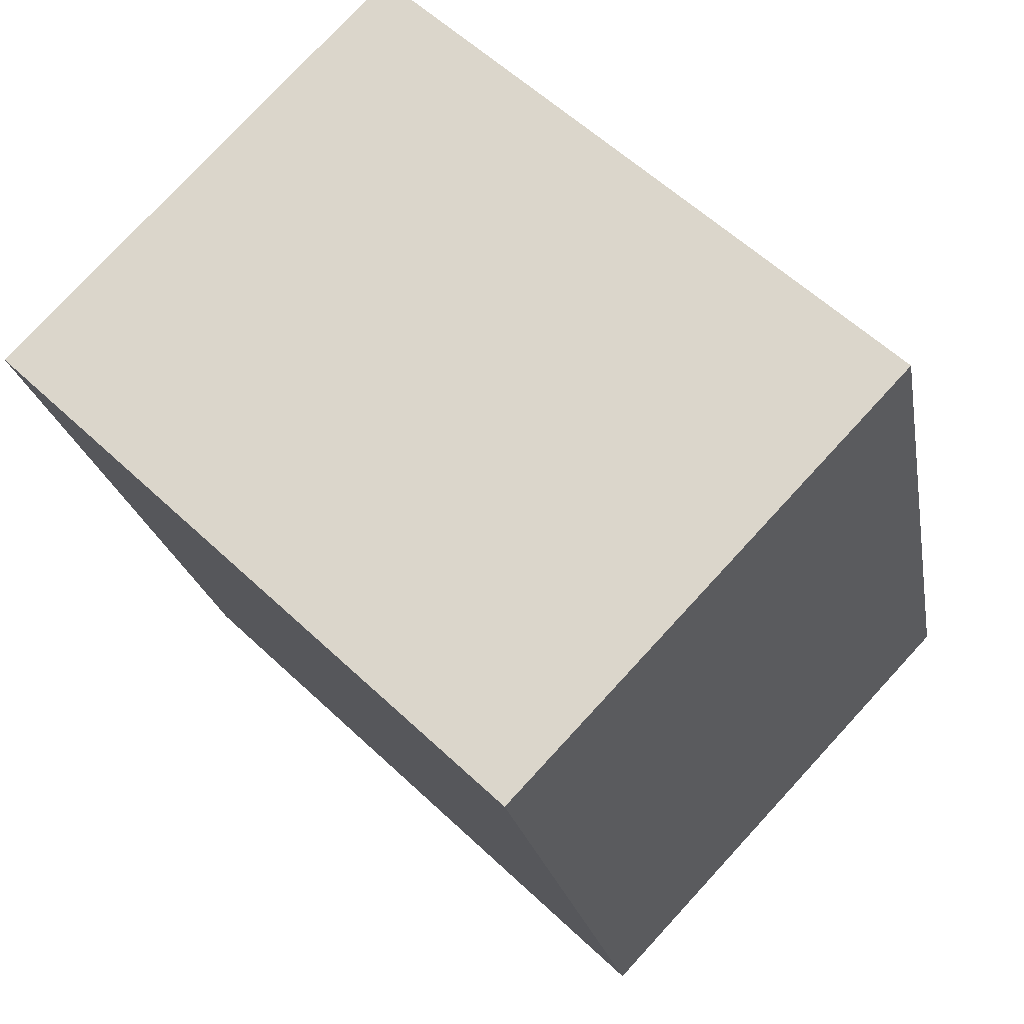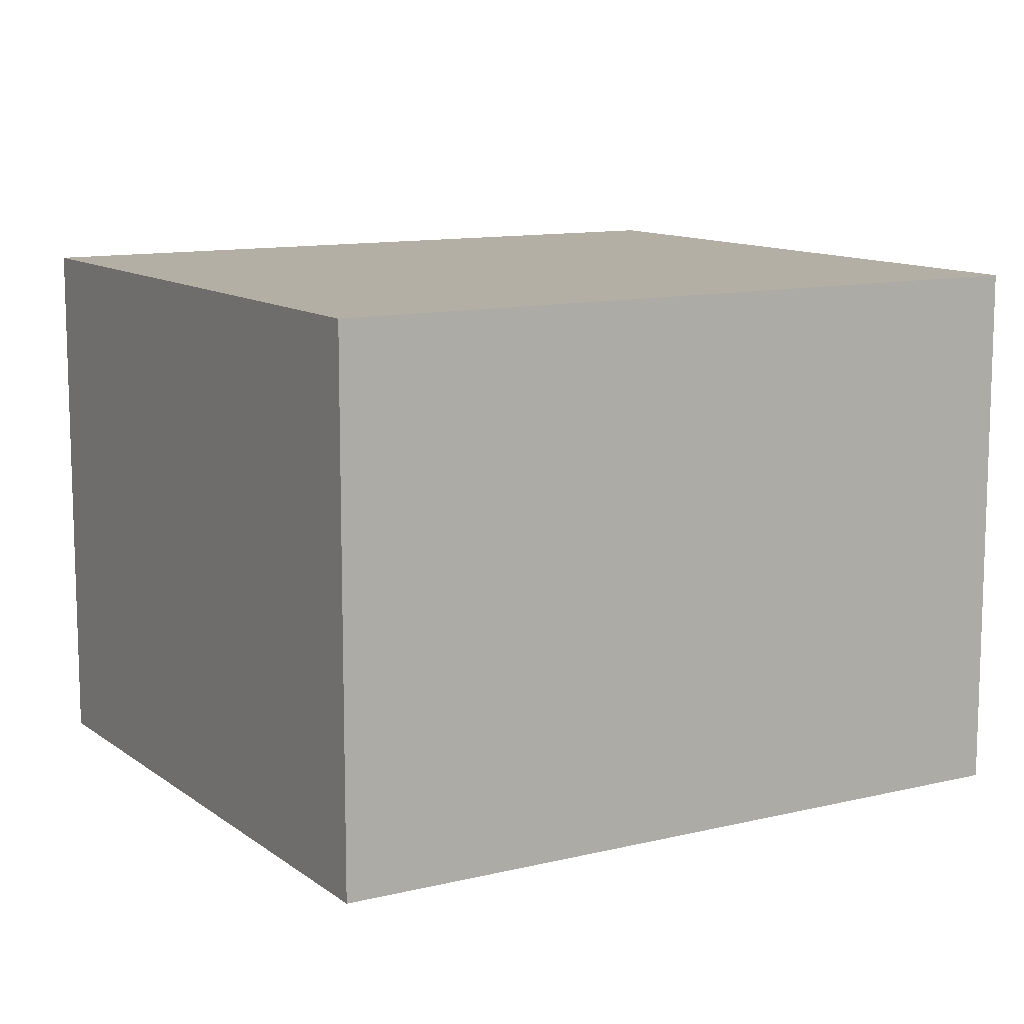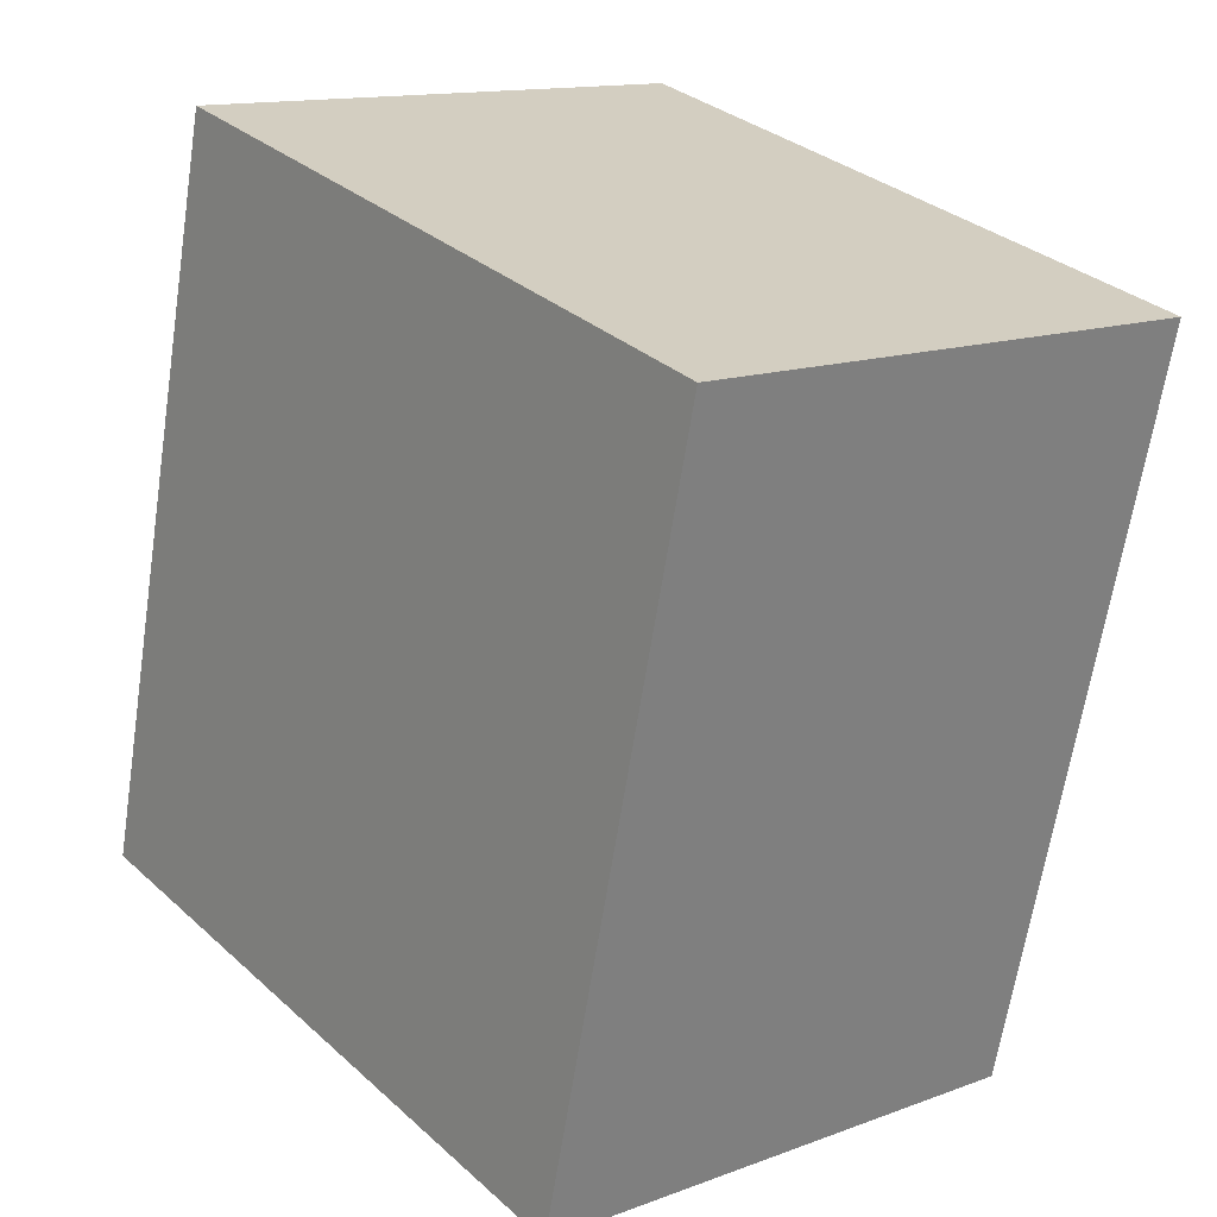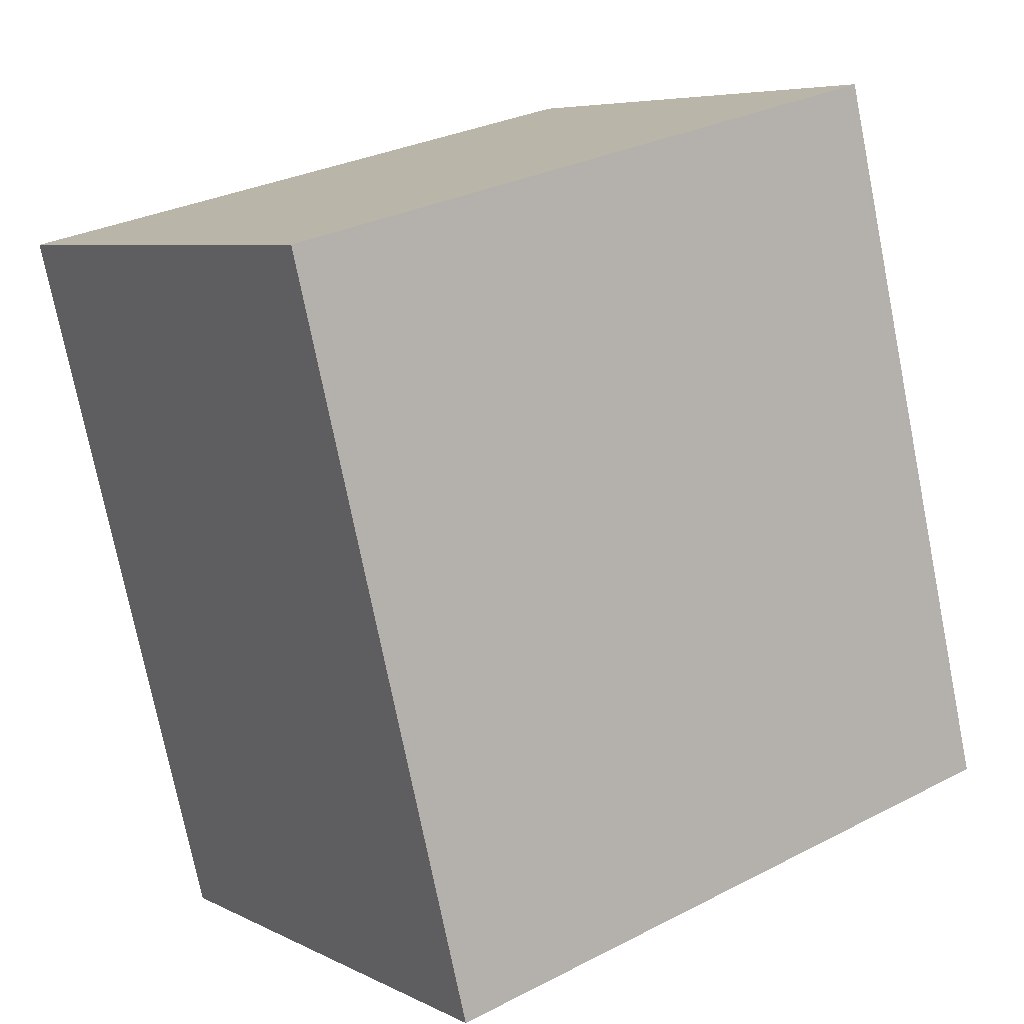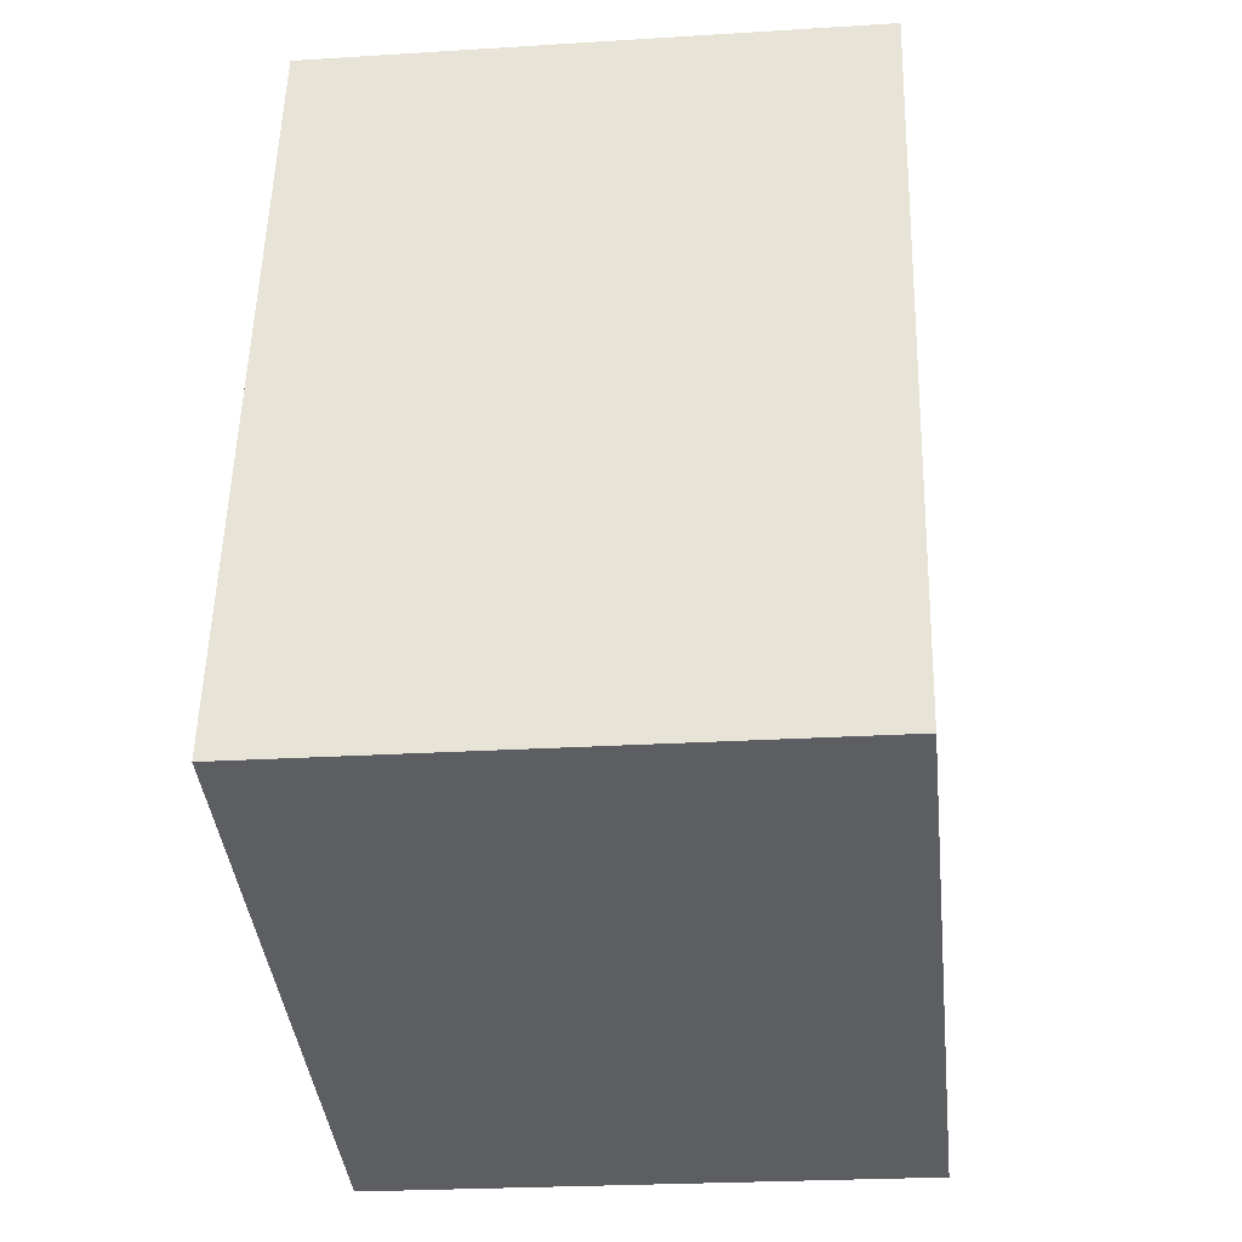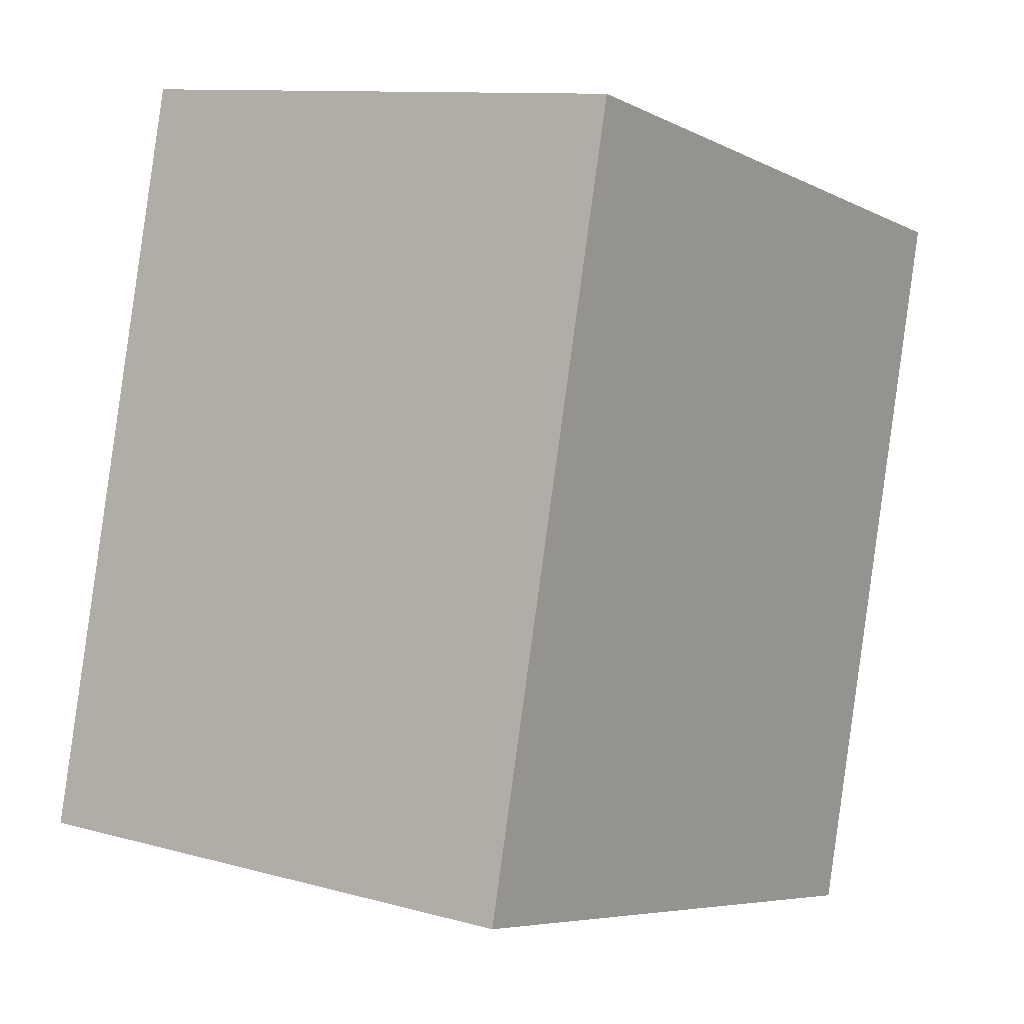
<metadata>
{"format":"obj","ext":"obj","renderer":"f3d","projection":"perspective","resolution":1024,"background":"white","views":[{"elev":77.5,"azim":42.7,"up":"+Z"},{"elev":11.3,"azim":45.4,"up":"+Y"},{"elev":13.6,"azim":-129.9,"up":"+Z"},{"elev":6.3,"azim":-34.7,"up":"+Z"},{"elev":-24.0,"azim":96.0,"up":"+Z"},{"elev":10.7,"azim":124.6,"up":"+Z"}]}
</metadata>
<code>
v  0 2.292 1.403e-16
v  3.588 2.292 -2.437
v  0.773 2.292 -3.132
v  2.815 2.292 0.695
v  0.773 1.918e-16 -3.132
v  0 0 0
v  2.815 -4.256e-17 0.695
v  3.588 1.492e-16 -2.437
g defaultobject
f 1 2 3
f 2 1 4
f 5 1 3
f 1 5 6
f 6 4 1
f 4 6 7
f 7 2 4
f 2 7 8
f 8 3 2
f 3 8 5
f 8 6 5
f 6 8 7

</code>
